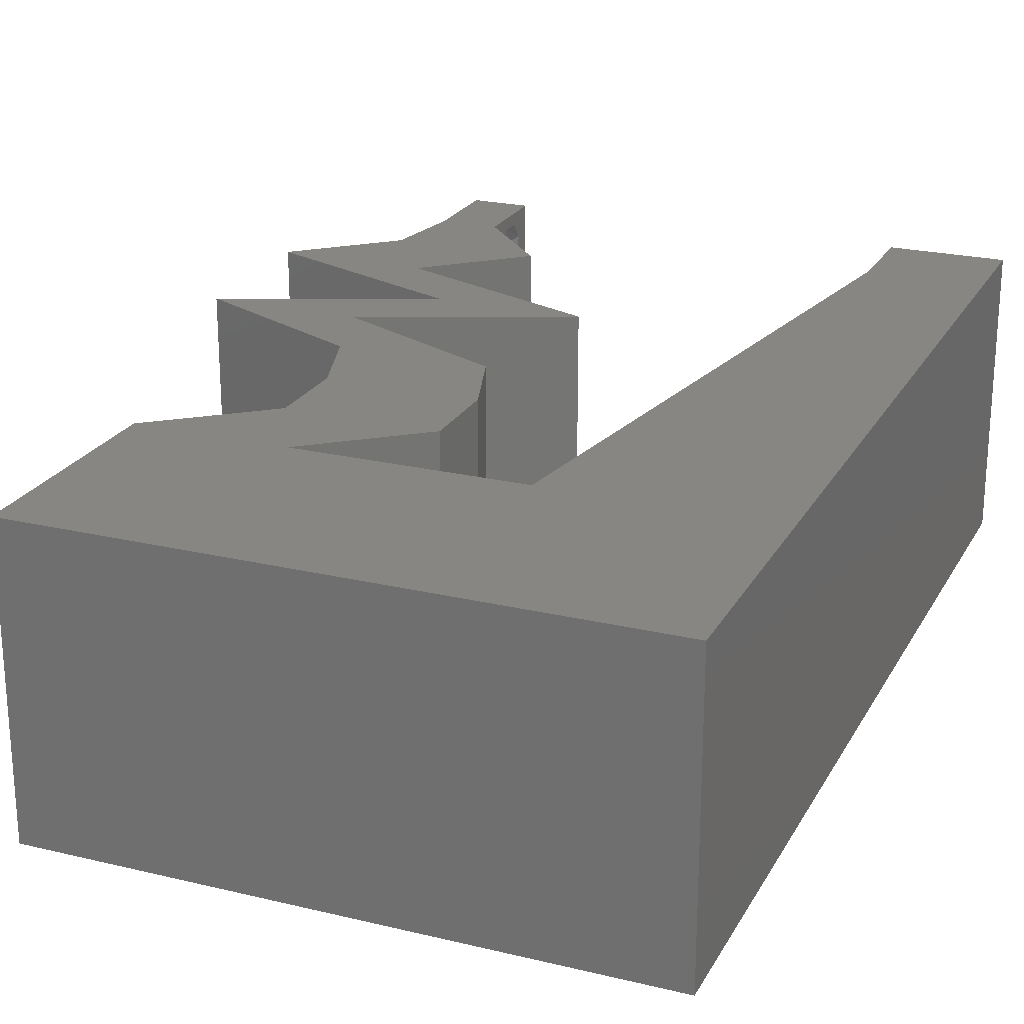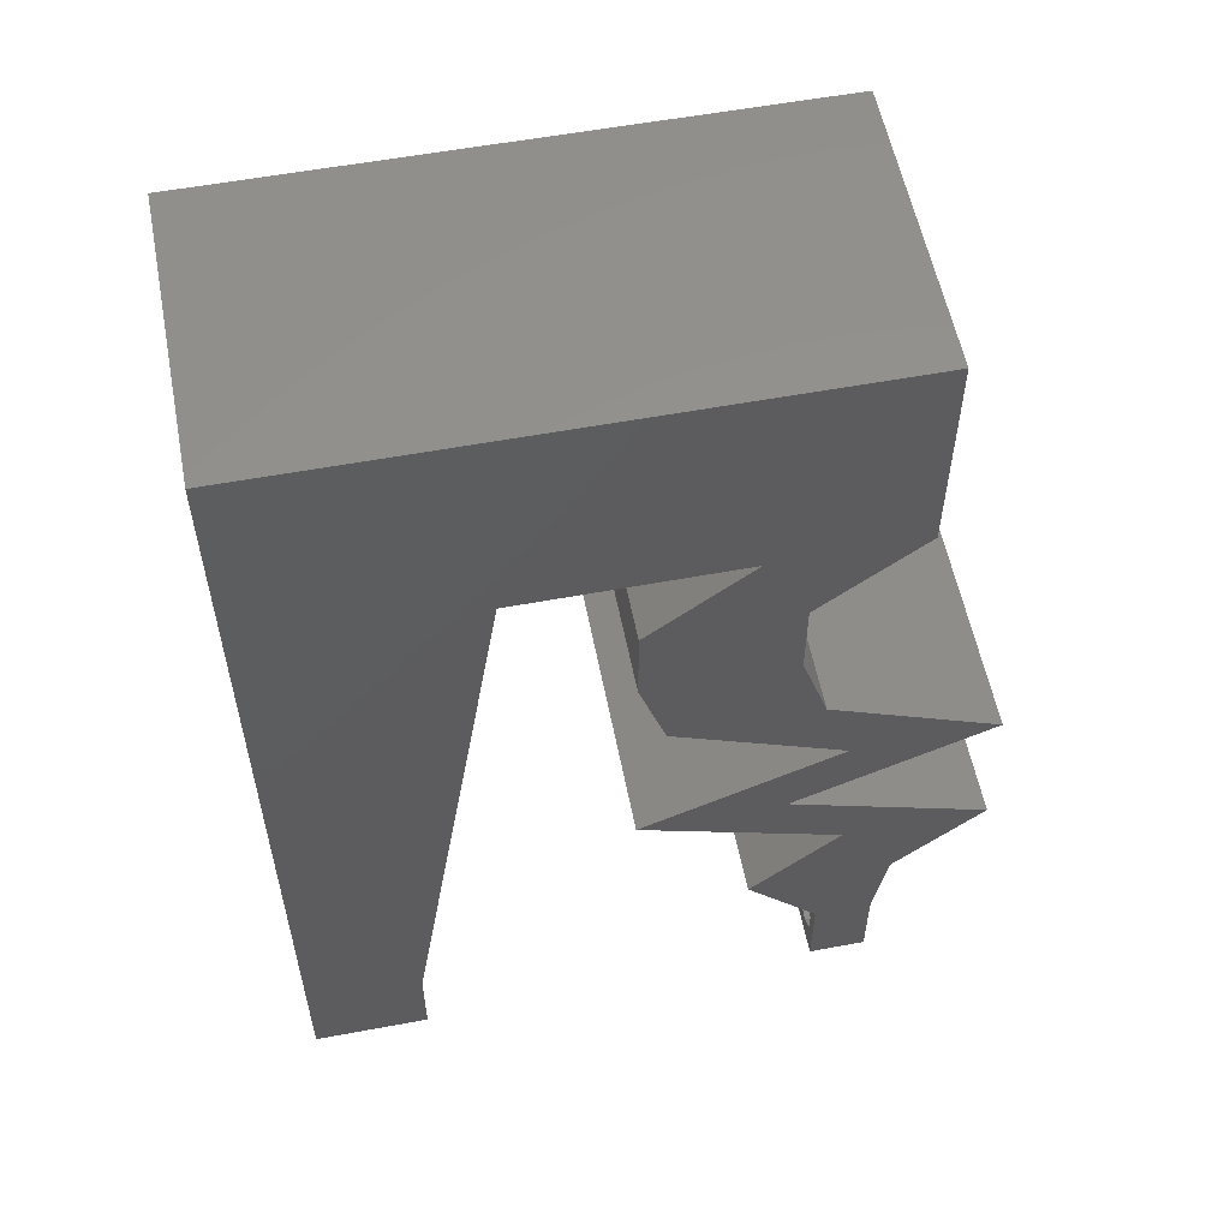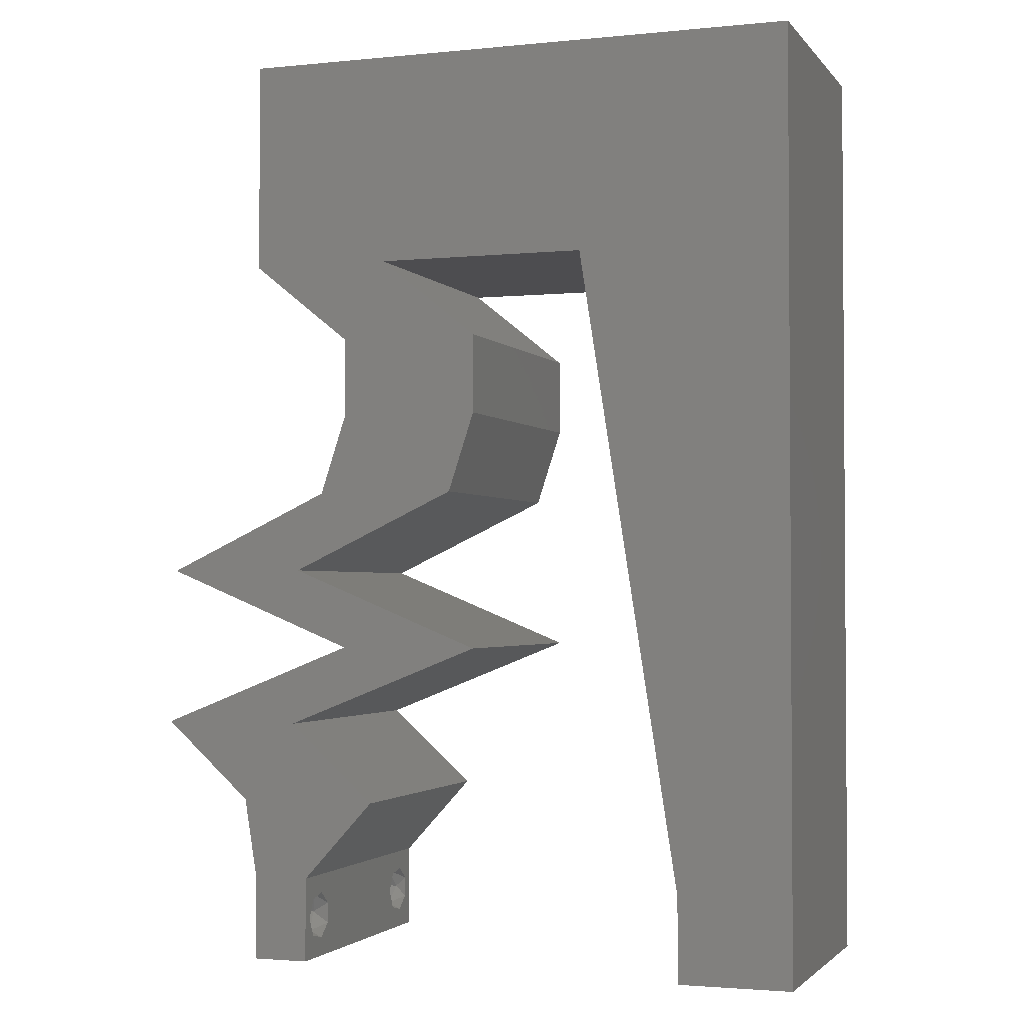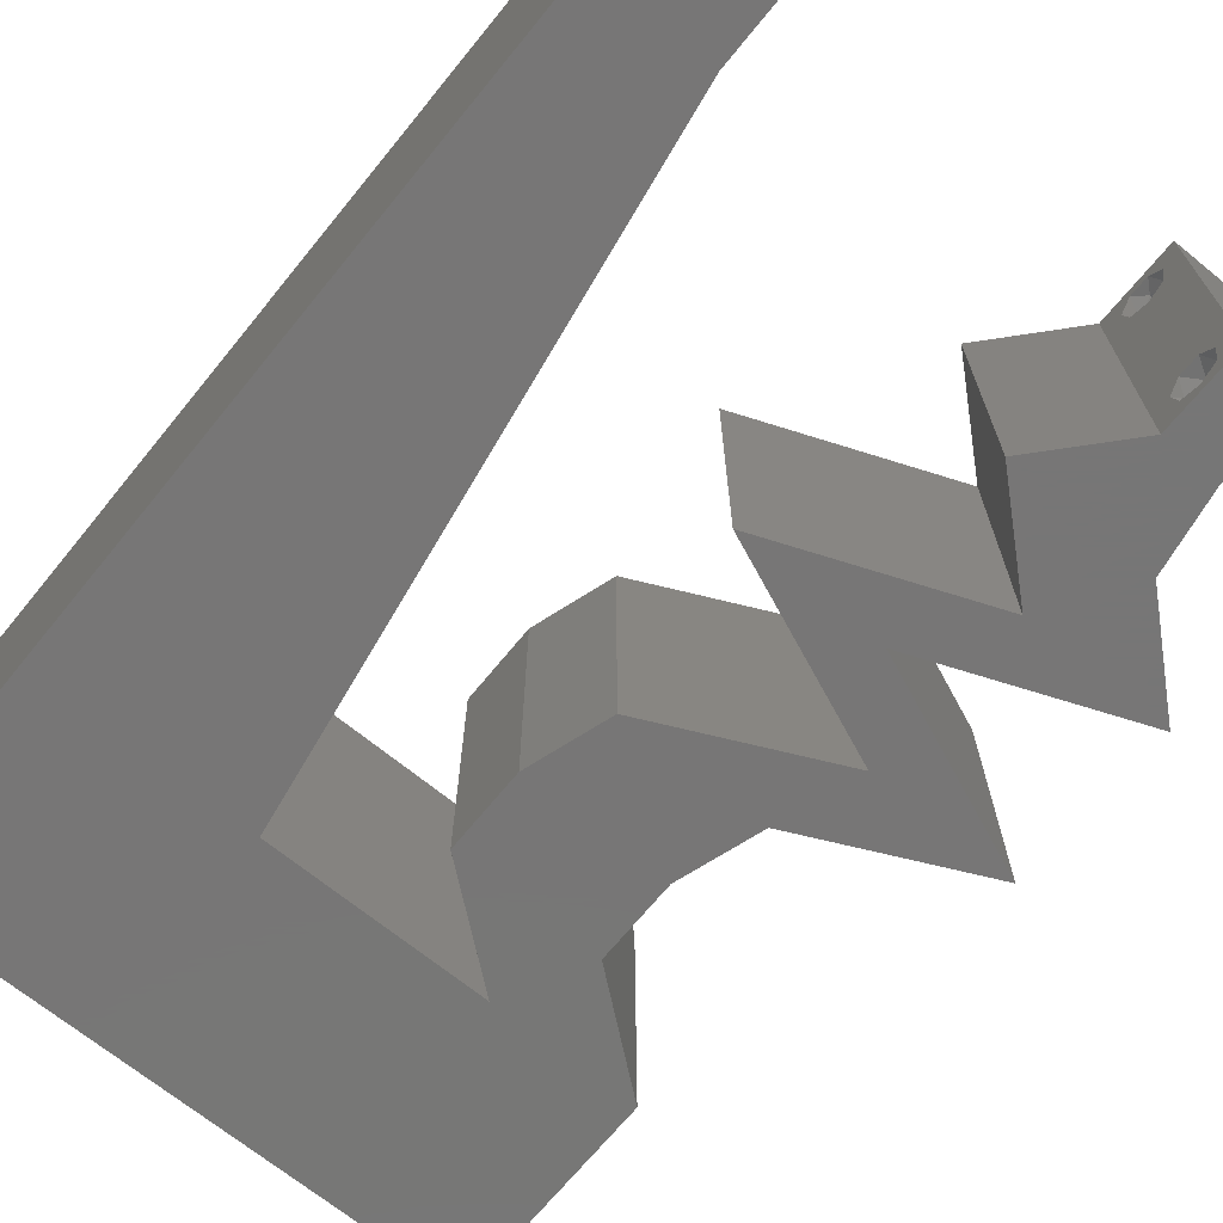
<metadata>
{"format":"stl","ext":"stl","renderer":"f3d","projection":"perspective","resolution":1024,"background":"white","views":[{"elev":22.9,"azim":-157.7,"up":"+Z"},{"elev":56.6,"azim":-11.0,"up":"+Y"},{"elev":-2.3,"azim":-160.6,"up":"+Y"},{"elev":-69.0,"azim":-39.2,"up":"+Z"}]}
</metadata>
<code>
# stl→obj: 270 verts, 544 faces
v 0.04 0 0.01
v 0.04 -0.006 0.01
v 0.04 -0.003738 0.003932
v 0.04 -0.003 0.0159
v 0.04 -0.004657 0.002778
v 0.04 -0.006 0
v 0.04 -0.004329 0.00134
v 0.04 -0.001671 0.00134
v 0.04 0 0
v 0.04 -0.001343 0.002778
v 0.04 -0.003 0.0007
v 0.04 -0.006 0.02
v 0.04 -0.004657 0.01798
v 0.04 -0.003738 0.01913
v 0.04 -0.001343 0.01798
v 0.04 0 0.02
v 0.04 -0.002262 0.01913
v 0.04 -0.001671 0.01654
v 0.04 -0.004329 0.01654
v 0.04 -0.002262 0.003932
v 0.036 -0.006 0.01
v 0.036 0 0.01
v 0.036 -0.003738 0.003932
v 0.036 -0.003 0.0159
v 0.036 -0.004329 0.00134
v 0.036 -0.006 0
v 0.036 -0.004657 0.002778
v 0.036 -0.001343 0.002778
v 0.036 0 0
v 0.036 -0.001671 0.00134
v 0.036 -0.003 0.0007
v 0.036 0 0.02
v 0.036 -0.001343 0.01798
v 0.036 -0.002262 0.01913
v 0.036 -0.003738 0.01913
v 0.036 -0.004657 0.01798
v 0.036 -0.006 0.02
v 0.036 -0.004329 0.01654
v 0.036 -0.001671 0.01654
v 0.036 -0.002262 0.003932
v 0.03711 0.01125 0.02
v 0.04091 0.005625 0.02
v 0.04124 0.01015 0.02
v 0.03091 0.005625 0.02
v 0.0363 0.004839 0.02
v 0 -0.006 0.02
v 0.008 -0.006 0.02
v 0.004 -0.003 0.02
v 0.008 0 0.02
v 0 0 0.02
v 0.01 0.06 0.02
v 0 0.06 0.02
v 0.009138 0.05112 0.02
v 0.02839 0.03621 0.02
v 0.023 0.03375 0.02
v 0.02914 0.03088 0.02
v 0.03006 0.01406 0.02
v 0.033 0.01688 0.02
v 0.02987 0.01969 0.02
v 0 0.048 0.02
v 0.04711 0.01125 0.02
v 0.04006 0.01406 0.02
v 0.015 0.045 0.02
v 0.007562 0.0404 0.02
v 0.033 0.03938 0.02
v 0.04 0.045 0.02
v 0.035 0.04632 0.02
v 0.01875 0.0515 0.02
v 0.04079 0.02531 0.02
v 0.03673 0.0225 0.02
v 0.03987 0.01969 0.02
v 0.004437 0.005813 0.02
v 0.02 0.06 0.02
v 0.02484 0.02813 0.02
v 0.03 0.06 0.02
v 0.02574 0.05211 0.02
v 0.04 0.06 0.02
v 0.03569 0.05613 0.02
v 0.03079 0.02531 0.02
v 0.01325 0.03375 0.02
v 0.03484 0.02813 0.02
v 0.033 0.03375 0.02
v 0.023 0.03938 0.02
v 0.03274 0.05203 0.02
v 0.03 0.045 0.02
v 0 0.024 0.02
v 0 0.012 0.02
v 0.005396 0.01823 0.02
v 0.0225 0.045 0.02
v 0.0286 0.03999 0.02
v 0.04 0.0525 0.02
v 0 0.036 0.02
v 0.038 -0.003 0.02
v 0.00975 0.01125 0.02
v 0.0115 0.0225 0.02
v 0.006505 0.02904 0.02
v 0.04673 0.0225 0.02
v 0.023 0.01688 0.02
v 0 -0.006 0.01
v 0 -0.003 0.015
v 0 0 0.01
v 0 -0.006 0
v 0 -0.003 0.005
v 0 0 0
v 0.004 -0.006 0.015
v 0.008 -0.006 0.01
v 0.004 -0.006 0.005
v 0.008 -0.006 0
v 0 0.009 0.0114
v 0 0.06 0
v 0 0.051 0.0086
v 0 0.06 0.01
v 0 0.048 0
v 0 0.0415 0.009767
v 0 0.03 0.01
v 0 0.036 0
v 0 0.0185 0.01023
v 0 0.024 0
v 0 0.012 0
v 0 0.005337 0.005128
v 0 0.05466 0.01487
v 0.03711 0.01125 0
v 0.04124 0.01015 0
v 0.04091 0.005625 0
v 0.0363 0.004839 0
v 0.03091 0.005625 0
v 0.004 -0.003 0
v 0.008 0 0
v 0.01 0.06 0
v 0.009138 0.05112 0
v 0.02839 0.03621 0
v 0.02914 0.03088 0
v 0.023 0.03375 0
v 0.02987 0.01969 0
v 0.033 0.01688 0
v 0.03006 0.01406 0
v 0.04711 0.01125 0
v 0.04006 0.01406 0
v 0.015 0.045 0
v 0.007562 0.0404 0
v 0.033 0.03938 0
v 0.035 0.04632 0
v 0.04 0.045 0
v 0.01875 0.0515 0
v 0.03673 0.0225 0
v 0.04079 0.02531 0
v 0.03987 0.01969 0
v 0.004437 0.005813 0
v 0.02 0.06 0
v 0.02484 0.02813 0
v 0.03 0.06 0
v 0.02574 0.05211 0
v 0.04 0.06 0
v 0.03569 0.05613 0
v 0.03079 0.02531 0
v 0.01325 0.03375 0
v 0.03484 0.02813 0
v 0.033 0.03375 0
v 0.023 0.03938 0
v 0.03274 0.05203 0
v 0.03 0.045 0
v 0.005396 0.01823 0
v 0.0225 0.045 0
v 0.0286 0.03999 0
v 0.04 0.0525 0
v 0.038 -0.003 0
v 0.00975 0.01125 0
v 0.0115 0.0225 0
v 0.006505 0.02904 0
v 0.04673 0.0225 0
v 0.023 0.01688 0
v 0.008 0 0.01
v 0.008 -0.003 0.015
v 0.008 -0.003 0.005
v 0.015 0.06 0.01134
v 0.025 0.06 0.008977
v 0.006575 0.06 0.007337
v 0.03344 0.06 0.01273
v 0.04 0.06 0.01
v 0.03407 0.06 0.005945
v 0.005798 0.06 0.01422
v 0.04 0.05261 0.007675
v 0.04 0.045 0.01
v 0.04 0.05541 0.01462
v 0.04 0.05025 0.01466
v 0.0365 0.04219 0.015
v 0.033 0.03938 0.01
v 0.0365 0.04219 0.005
v 0.033 0.03656 0.015
v 0.033 0.03375 0.01
v 0.033 0.03656 0.005
v 0.03392 0.03094 0.015
v 0.03484 0.02813 0.01
v 0.03392 0.03094 0.005
v 0.04673 0.0225 0.01
v 0.04001 0.01974 0.00746
v 0.033 0.01688 0.01
v 0.04254 0.02078 0.01459
v 0.03781 0.01884 0.01467
v 0.03995 0.0141 0.00762
v 0.04711 0.01125 0.01
v 0.03732 0.01515 0.01461
v 0.04217 0.01322 0.01463
v 0.04401 0.008437 0.015
v 0.04091 0.005625 0.01
v 0.04401 0.008437 0.005
v 0.04045 0.002812 0.015
v 0.04045 0.002812 0.005
v 0.03345 0.002813 0.015
v 0.03091 0.005625 0.01
v 0.03345 0.002812 0.005
v 0.03401 0.008437 0.015
v 0.03711 0.01125 0.01
v 0.03401 0.008438 0.005
v 0.02995 0.0141 0.00762
v 0.023 0.01688 0.01
v 0.03217 0.01322 0.01463
v 0.02732 0.01515 0.01461
v 0.03001 0.01974 0.00746
v 0.03673 0.0225 0.01
v 0.02781 0.01884 0.01467
v 0.03254 0.02078 0.01459
v 0.02484 0.02813 0.01
v 0.02392 0.03094 0.015
v 0.023 0.03375 0.01
v 0.02392 0.03094 0.005
v 0.023 0.03656 0.015
v 0.023 0.03938 0.01
v 0.023 0.03656 0.005
v 0.0265 0.04219 0.015
v 0.03 0.045 0.01
v 0.0265 0.04219 0.005
v 0.02261 0.045 0.007675
v 0.015 0.045 0.01
v 0.02541 0.045 0.01462
v 0.02025 0.045 0.01466
v 0.009315 0.008452 0.01174
v 0.01369 0.03655 0.008258
v 0.0123 0.02765 0.009687
v 0.01069 0.01727 0.01024
v 0.03873 -0.003738 0.01607
v 0.03727 -0.002262 0.01607
v 0.03726 -0.003758 0.01608
v 0.03871 -0.002229 0.01608
v 0.03727 -0.004657 0.01722
v 0.03873 -0.004329 0.01866
v 0.03875 -0.004657 0.01722
v 0.03725 -0.004329 0.01866
v 0.03727 -0.001671 0.01866
v 0.03873 -0.001343 0.01722
v 0.03875 -0.001671 0.01866
v 0.03725 -0.001343 0.01722
v 0.03798 -0.002989 0.0193
v 0.03685 -0.003 0.0193
v 0.03914 -0.003005 0.0193
v 0.03727 -0.002262 0.0008684
v 0.03873 -0.003738 0.0008684
v 0.03726 -0.003758 0.0008785
v 0.03874 -0.002242 0.0008785
v 0.03873 -0.004329 0.00346
v 0.03727 -0.003 0.0041
v 0.03875 -0.003 0.0041
v 0.03727 -0.004657 0.002022
v 0.03875 -0.004657 0.002022
v 0.03725 -0.004329 0.00346
v 0.03873 -0.001343 0.002022
v 0.03725 -0.001343 0.002022
v 0.03798 -0.001664 0.003451
v 0.03913 -0.001674 0.003464
v 0.03684 -0.001671 0.00346
f 1 2 3
f 1 4 2
f 5 6 7
f 8 9 10
f 11 9 8
f 7 6 11
f 12 13 14
f 15 16 17
f 14 16 12
f 17 16 14
f 6 9 11
f 10 9 1
f 1 16 18
f 18 16 15
f 2 19 12
f 19 13 12
f 2 6 5
f 18 4 1
f 4 19 2
f 3 20 1
f 1 20 10
f 3 2 5
f 21 22 23
f 24 22 21
f 25 26 27
f 28 29 30
f 30 29 31
f 31 26 25
f 32 33 34
f 35 36 37
f 37 32 35
f 37 36 38
f 35 32 34
f 32 39 33
f 29 26 31
f 28 22 29
f 37 38 21
f 22 39 32
f 26 21 27
f 21 38 24
f 24 39 22
f 27 21 23
f 23 22 40
f 40 22 28
f 41 42 43
f 41 44 45
f 46 47 48
f 49 50 48
f 51 52 53
f 54 55 56
f 57 58 59
f 52 60 53
f 32 16 45
f 61 62 43
f 63 53 64
f 65 66 67
f 68 51 53
f 69 70 71
f 42 41 45
f 50 49 72
f 73 51 68
f 55 74 56
f 44 32 45
f 53 60 64
f 16 42 45
f 75 73 76
f 76 73 68
f 77 75 78
f 74 79 56
f 80 63 64
f 81 82 56
f 82 54 56
f 83 55 54
f 79 81 56
f 75 76 84
f 85 65 67
f 82 65 54
f 86 87 88
f 89 85 76
f 83 54 90
f 66 91 67
f 63 89 68
f 75 84 78
f 60 92 64
f 62 41 43
f 63 68 53
f 37 12 93
f 16 32 93
f 94 87 72
f 91 84 67
f 94 95 88
f 76 85 84
f 65 85 90
f 64 92 96
f 80 64 96
f 89 76 68
f 50 46 48
f 47 49 48
f 92 86 96
f 88 95 96
f 86 88 96
f 95 80 96
f 87 94 88
f 54 65 90
f 91 77 78
f 84 85 67
f 84 91 78
f 87 50 72
f 42 61 43
f 12 16 93
f 32 37 93
f 85 83 90
f 49 94 72
f 81 70 69
f 70 81 79
f 97 69 71
f 62 58 41
f 58 57 41
f 71 70 58
f 58 70 59
f 98 57 59
f 99 100 101
f 50 100 46
f 102 103 104
f 101 103 99
f 46 100 99
f 101 100 50
f 99 103 102
f 104 103 101
f 47 105 106
f 99 105 46
f 102 107 99
f 106 107 108
f 46 105 47
f 106 105 99
f 108 107 102
f 99 107 106
f 50 109 101
f 110 111 112
f 113 111 110
f 87 109 50
f 114 115 92
f 116 115 114
f 116 114 113
f 117 115 118
f 92 115 86
f 118 115 116
f 86 117 87
f 60 114 92
f 119 117 118
f 86 115 117
f 104 120 119
f 52 121 60
f 60 111 114
f 119 109 117
f 119 120 109
f 60 121 111
f 117 109 87
f 114 111 113
f 112 121 52
f 101 120 104
f 109 120 101
f 111 121 112
f 122 123 124
f 122 125 126
f 102 127 108
f 128 127 104
f 129 130 110
f 131 132 133
f 134 135 136
f 110 130 113
f 29 125 9
f 137 123 138
f 139 140 130
f 141 142 143
f 144 130 129
f 145 146 147
f 124 125 122
f 104 148 128
f 149 144 129
f 133 132 150
f 126 125 29
f 130 140 113
f 9 125 124
f 151 152 149
f 152 144 149
f 153 154 151
f 150 132 155
f 156 140 139
f 157 132 158
f 158 132 131
f 159 131 133
f 155 132 157
f 151 160 152
f 161 142 141
f 158 131 141
f 118 162 119
f 163 152 161
f 159 164 131
f 143 142 165
f 139 144 163
f 151 154 160
f 113 140 116
f 138 123 122
f 139 130 144
f 26 166 6
f 9 166 29
f 167 148 119
f 165 142 160
f 167 162 168
f 152 160 161
f 141 164 161
f 140 169 116
f 156 169 140
f 163 144 152
f 104 127 102
f 108 127 128
f 116 169 118
f 162 169 168
f 118 169 162
f 168 169 156
f 119 162 167
f 131 164 141
f 165 154 153
f 160 142 161
f 160 154 165
f 119 148 104
f 124 123 137
f 6 166 9
f 29 166 26
f 161 164 159
f 128 148 167
f 145 157 146
f 155 157 145
f 146 170 147
f 138 122 135
f 135 122 136
f 147 135 145
f 145 135 134
f 171 134 136
f 172 173 106
f 47 173 49
f 128 174 108
f 106 174 172
f 49 173 172
f 106 173 47
f 108 174 106
f 172 174 128
f 129 175 149
f 75 176 73
f 175 176 149
f 73 176 175
f 129 177 175
f 75 178 176
f 149 176 151
f 73 175 51
f 110 177 129
f 112 177 110
f 77 178 75
f 179 178 77
f 176 180 151
f 175 181 51
f 178 180 176
f 177 181 175
f 151 180 153
f 153 180 179
f 52 181 112
f 51 181 52
f 112 181 177
f 179 180 178
f 153 182 165
f 165 182 143
f 179 182 153
f 143 182 183
f 77 184 179
f 183 185 66
f 91 184 77
f 66 185 91
f 182 184 185
f 185 184 91
f 183 182 185
f 179 184 182
f 66 186 183
f 187 186 65
f 141 188 187
f 183 188 143
f 65 186 66
f 183 186 187
f 143 188 141
f 187 188 183
f 82 189 65
f 187 189 190
f 141 191 158
f 190 191 187
f 65 189 187
f 190 189 82
f 187 191 141
f 158 191 190
f 81 192 82
f 190 192 193
f 158 194 157
f 193 194 190
f 82 192 190
f 193 192 81
f 190 194 158
f 157 194 193
f 195 193 69
f 146 193 195
f 193 81 69
f 69 97 195
f 146 157 193
f 195 170 146
f 170 196 147
f 147 196 135
f 195 196 170
f 135 196 197
f 97 198 195
f 197 199 58
f 58 199 71
f 71 198 97
f 196 198 199
f 199 198 71
f 197 196 199
f 195 198 196
f 135 200 138
f 138 200 137
f 197 200 135
f 137 200 201
f 58 202 197
f 201 203 61
f 200 202 203
f 61 203 62
f 62 202 58
f 203 202 62
f 201 200 203
f 197 202 200
f 61 204 201
f 205 204 42
f 124 206 205
f 201 206 137
f 42 204 61
f 201 204 205
f 137 206 124
f 205 206 201
f 205 207 1
f 16 207 42
f 124 208 9
f 1 208 205
f 42 207 205
f 1 207 16
f 205 208 124
f 9 208 1
f 2 12 37
f 21 2 37
f 26 6 2
f 26 2 21
f 32 209 22
f 210 209 44
f 126 211 210
f 22 211 29
f 44 209 32
f 22 209 210
f 29 211 126
f 210 211 22
f 44 212 210
f 213 212 41
f 122 214 213
f 210 214 126
f 210 212 213
f 126 214 122
f 41 212 44
f 213 214 210
f 122 215 136
f 136 215 171
f 213 215 122
f 171 215 216
f 41 217 213
f 216 218 98
f 217 218 215
f 98 218 57
f 57 217 41
f 57 218 217
f 217 215 213
f 215 218 216
f 171 219 134
f 134 219 145
f 216 219 171
f 145 219 220
f 98 221 216
f 220 222 70
f 70 222 59
f 59 221 98
f 221 222 219
f 59 222 221
f 219 222 220
f 221 219 216
f 220 79 223
f 155 220 223
f 220 70 79
f 223 79 74
f 155 145 220
f 223 150 155
f 223 224 225
f 55 224 74
f 150 226 133
f 225 226 223
f 74 224 223
f 225 224 55
f 223 226 150
f 133 226 225
f 83 227 55
f 225 227 228
f 133 229 159
f 228 229 225
f 55 227 225
f 228 227 83
f 225 229 133
f 159 229 228
f 83 230 228
f 231 230 85
f 161 232 231
f 228 232 159
f 85 230 83
f 228 230 231
f 159 232 161
f 231 232 228
f 163 233 139
f 161 233 163
f 139 233 234
f 231 233 161
f 85 235 231
f 234 236 63
f 89 235 85
f 63 236 89
f 233 235 236
f 236 235 89
f 231 235 233
f 234 233 236
f 167 237 128
f 80 238 63
f 234 238 139
f 172 237 49
f 139 238 156
f 49 237 94
f 156 239 168
f 94 240 95
f 239 240 168
f 95 240 239
f 168 240 167
f 95 239 80
f 240 237 167
f 239 238 80
f 156 238 239
f 94 237 240
f 63 238 234
f 128 237 172
f 4 24 241
f 24 4 242
f 241 24 243
f 242 4 244
f 245 246 247
f 246 245 248
f 241 245 247
f 249 250 251
f 250 249 252
f 253 246 248
f 245 241 243
f 250 252 244
f 252 242 244
f 253 248 254
f 246 253 255
f 249 251 253
f 14 13 246
f 34 33 249
f 38 36 245
f 246 13 247
f 245 36 248
f 15 17 251
f 13 19 247
f 36 35 248
f 249 33 252
f 19 4 241
f 33 39 252
f 18 15 250
f 19 241 247
f 250 15 251
f 39 24 242
f 249 253 254
f 38 245 243
f 253 251 255
f 39 242 252
f 34 249 254
f 14 246 255
f 251 17 255
f 248 35 254
f 18 250 244
f 17 14 255
f 35 34 254
f 4 18 244
f 24 38 243
f 31 11 256
f 11 31 257
f 257 31 258
f 256 11 259
f 260 261 262
f 263 260 264
f 260 263 265
f 261 260 265
f 256 266 267
f 257 263 264
f 261 268 262
f 266 256 259
f 263 257 258
f 262 268 269
f 268 261 270
f 267 266 268
f 3 5 260
f 8 10 266
f 23 40 261
f 25 27 263
f 3 260 262
f 260 5 264
f 23 261 265
f 263 27 265
f 28 30 267
f 20 3 262
f 5 7 264
f 27 23 265
f 30 31 256
f 7 11 257
f 30 256 267
f 7 257 264
f 267 268 270
f 268 266 269
f 25 263 258
f 8 266 259
f 266 10 269
f 261 40 270
f 28 267 270
f 20 262 269
f 10 20 269
f 40 28 270
f 11 8 259
f 31 25 258

</code>
